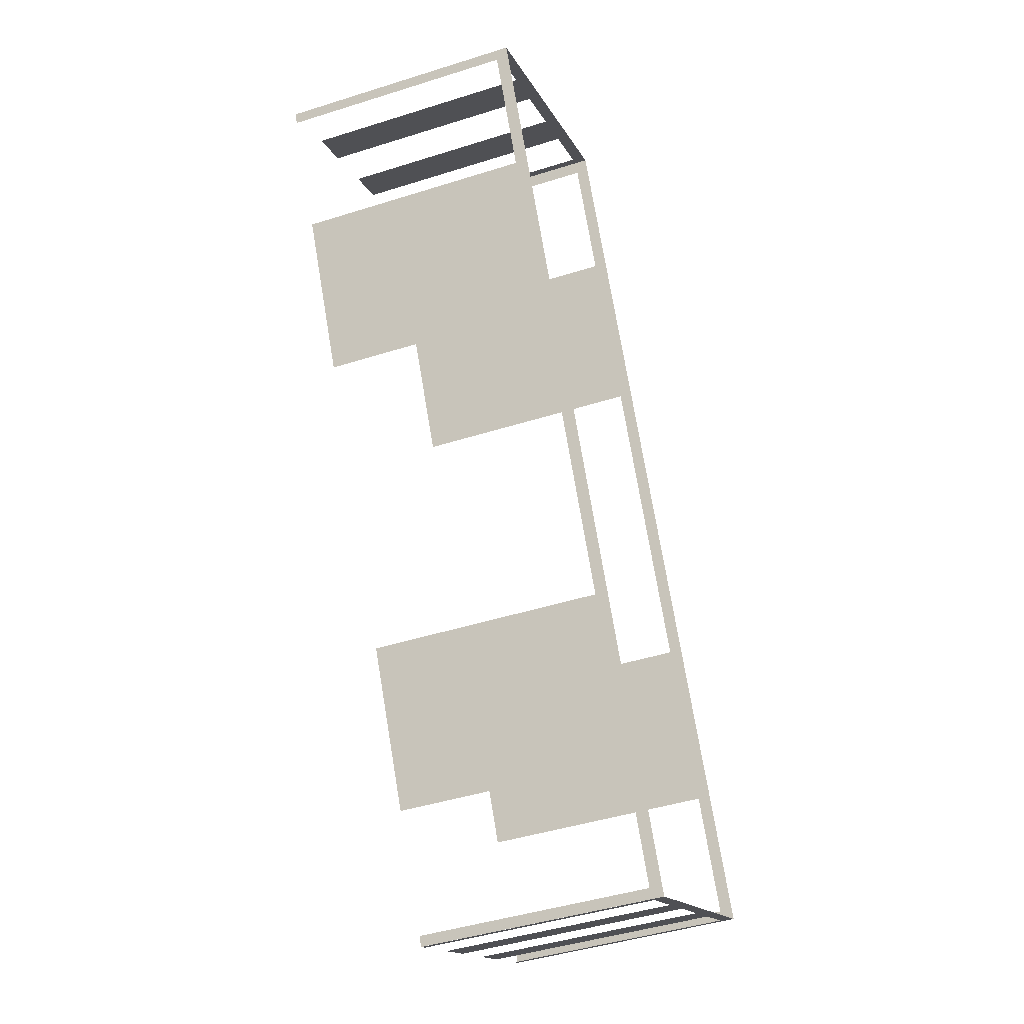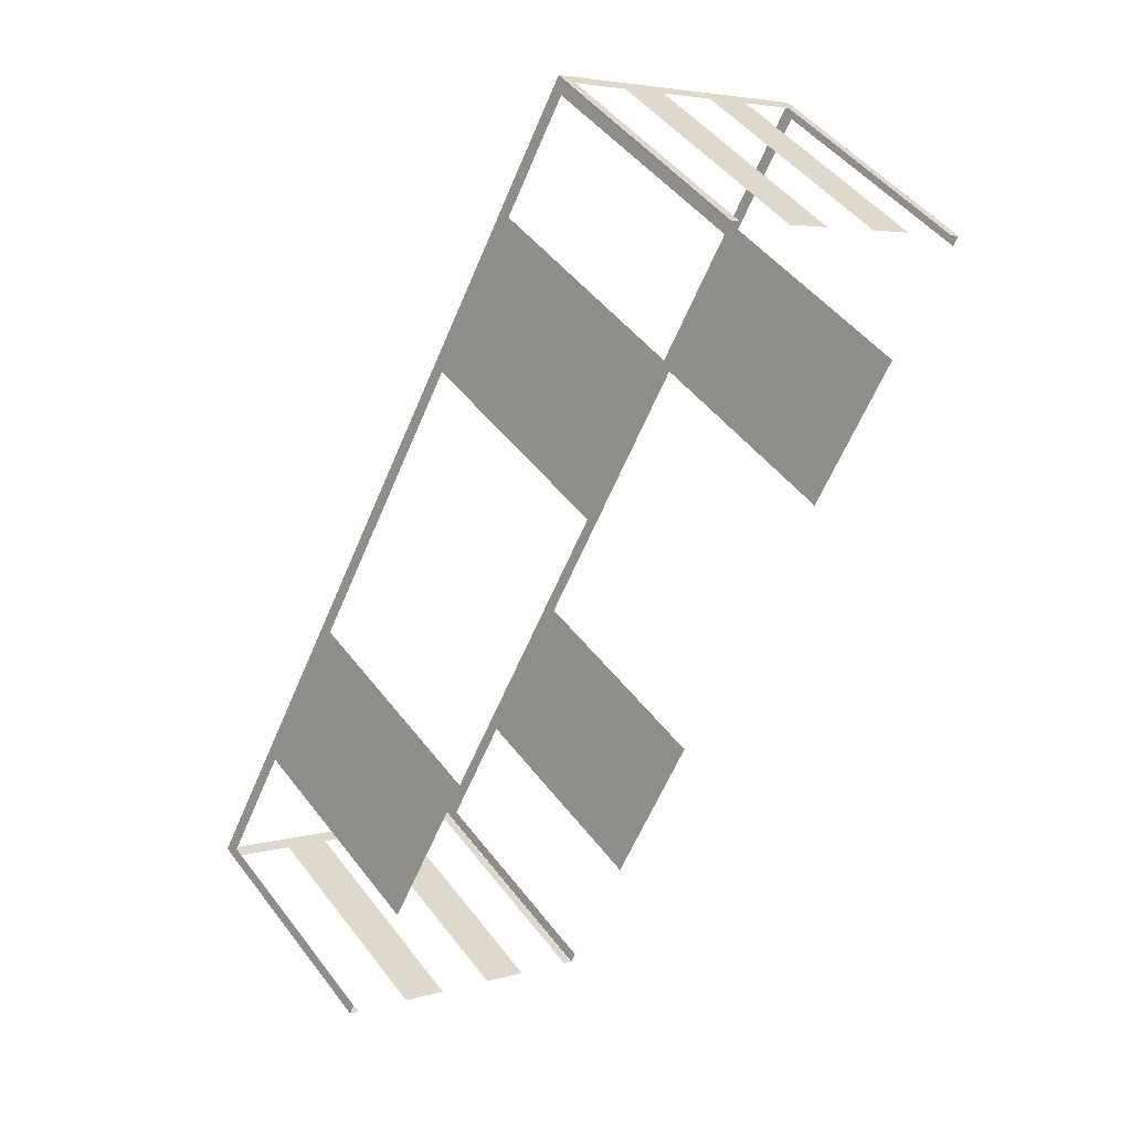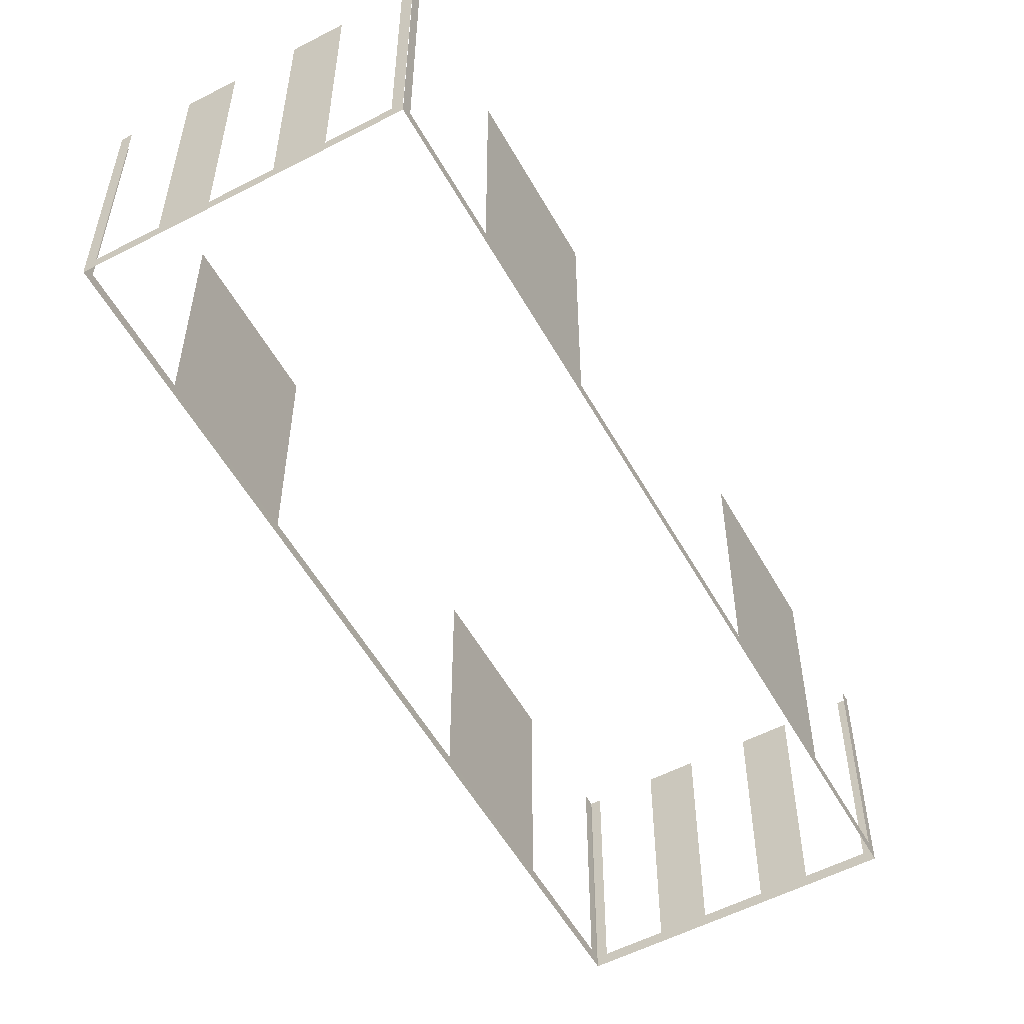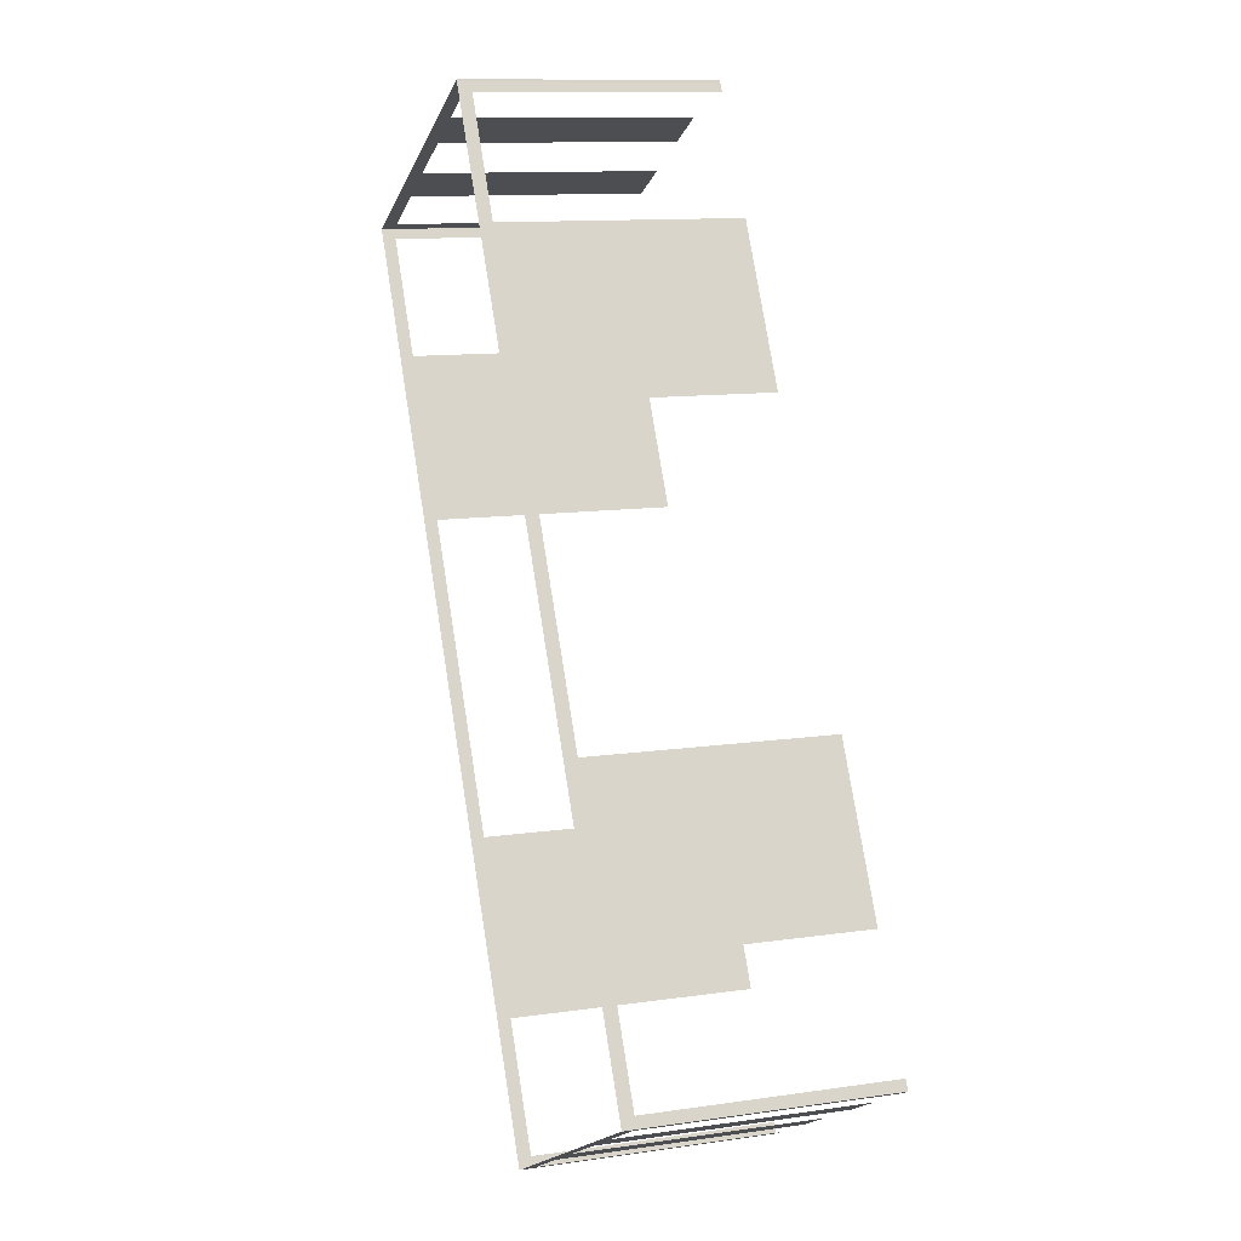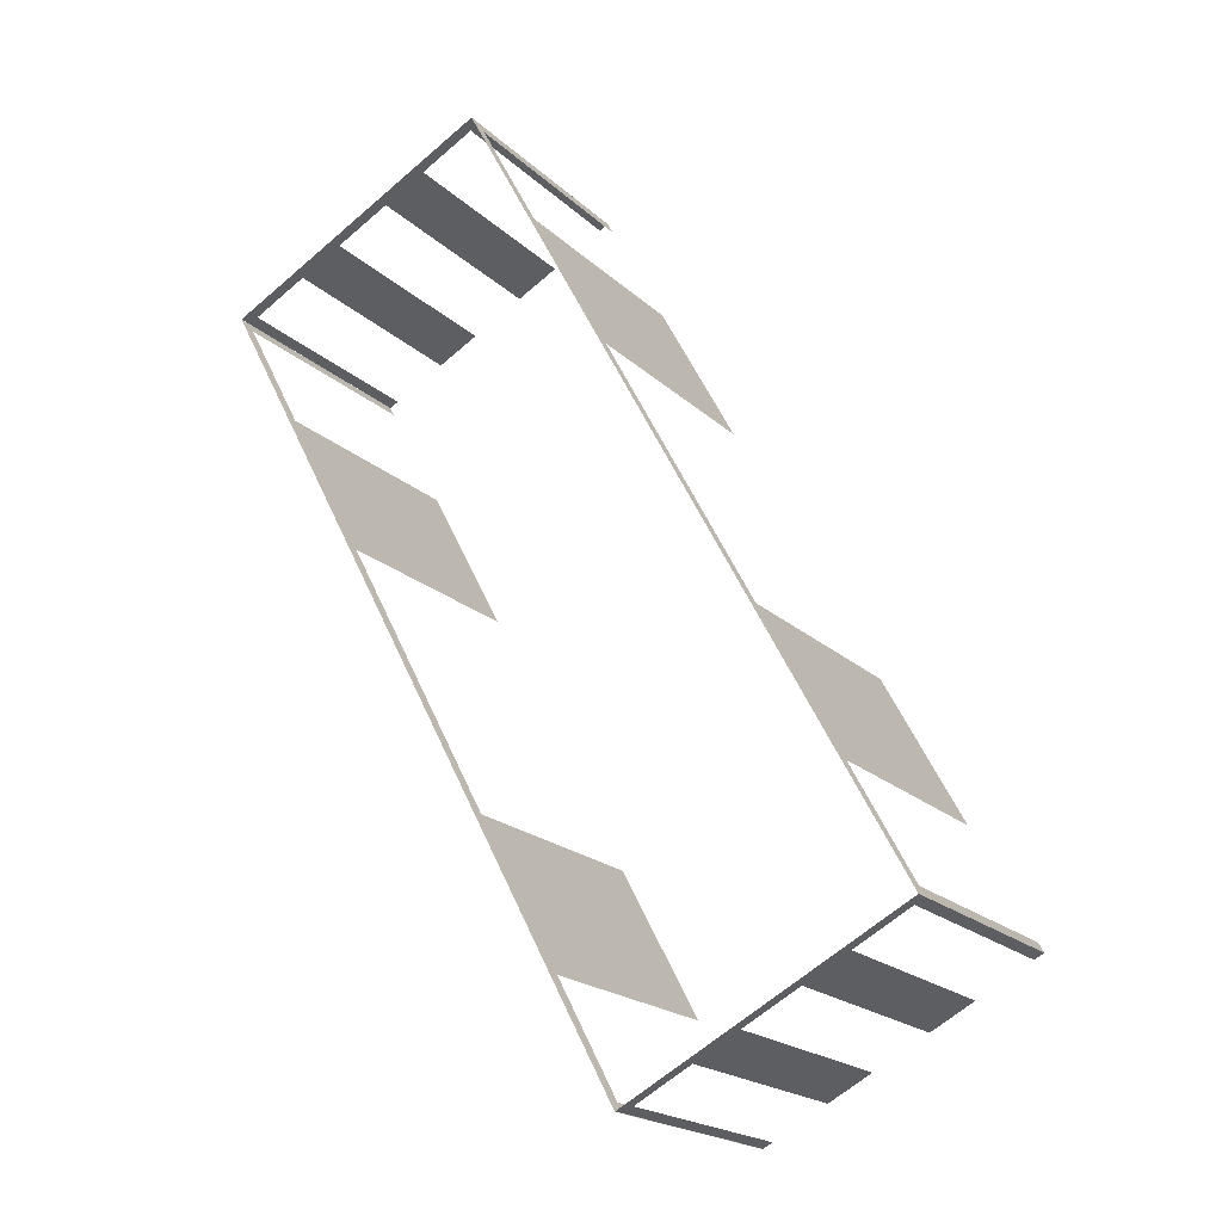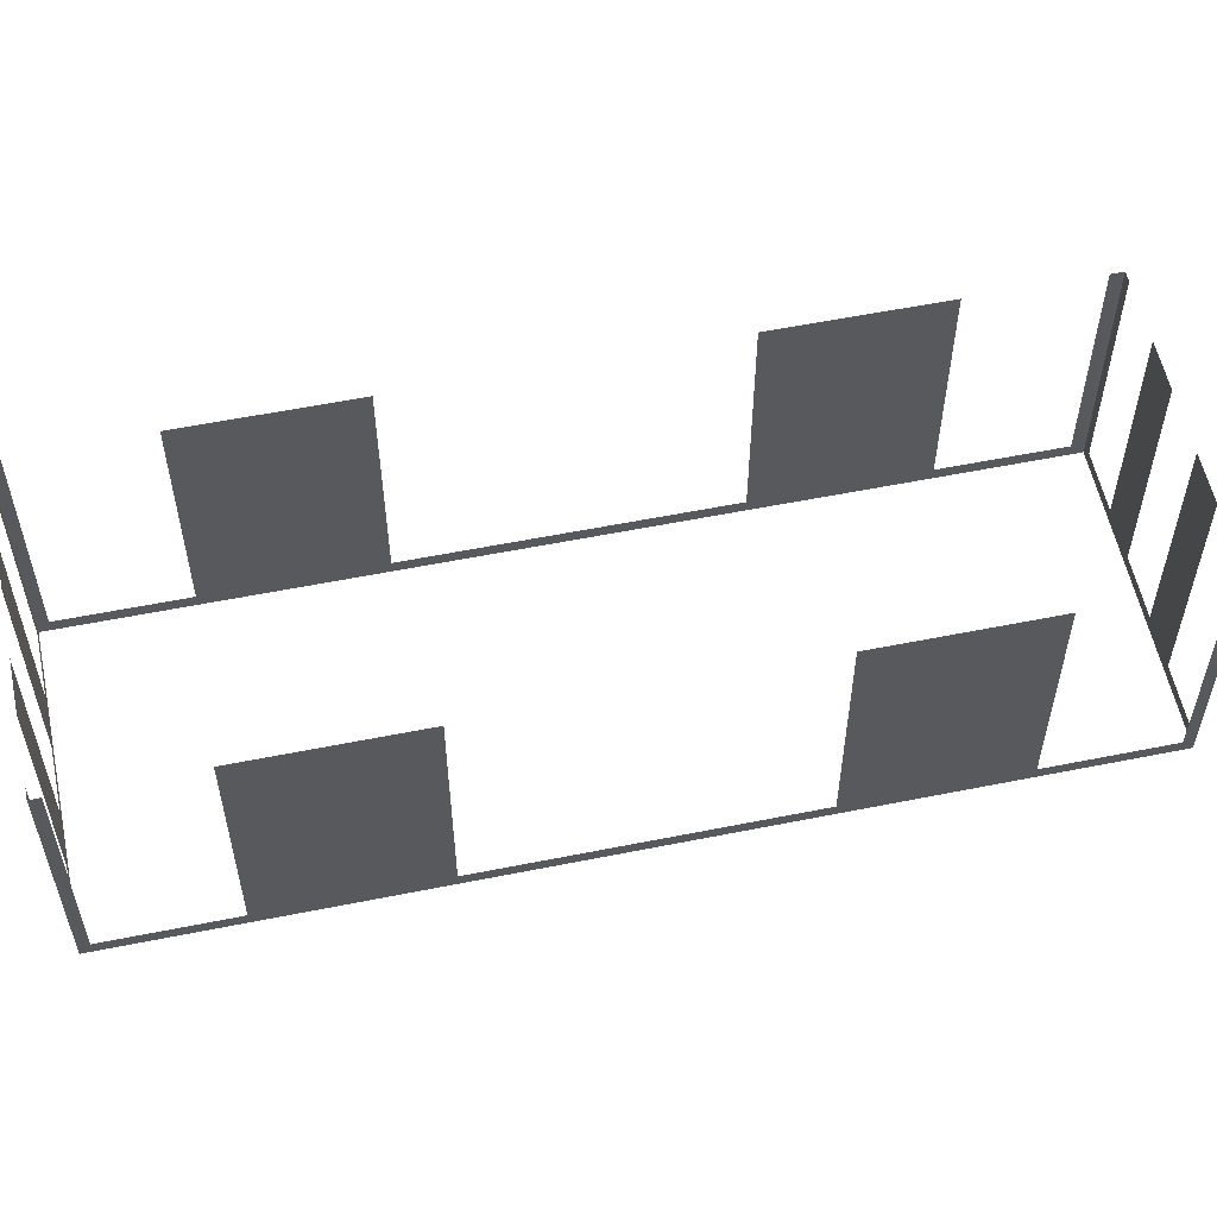
<metadata>
{"format":"obj","ext":"obj","renderer":"f3d","projection":"perspective","resolution":1024,"background":"white","views":[{"elev":-44.2,"azim":110.4,"up":"+Y"},{"elev":47.1,"azim":-35.1,"up":"+Y"},{"elev":-55.4,"azim":0.9,"up":"+Z"},{"elev":11.5,"azim":-109.6,"up":"+Y"},{"elev":-19.8,"azim":-148.5,"up":"+Y"},{"elev":57.1,"azim":50.2,"up":"+Z"}]}
</metadata>
<code>
o geometryt000010000010000110010110000110000110100100010010st4
v 1064 -303.8 1012
v 1064 -304.1 1020
v 1064 -303.8 1020
v 1066 -300.3 1012
v 1064 -304.1 1012
v 1066 -300.3 1020
v 1069 -295.5 1020
v 1069 -295.5 1012
v 1073 -286.7 1012
v 1073 -286.7 1020
v 1076 -281.9 1020
v 1076 -281.9 1012
v 1078 -278.1 1012
v 1078 -278.4 1012
v 1078 -278.4 1020
v 1078 -278.1 1020
v 1073 -308.6 1012
v 1073 -308.7 1020
v 1073 -308.6 1020
v 1071 -307.7 1012
v 1073 -308.7 1012
v 1071 -307.7 1020
v 1069 -306.9 1020
v 1069 -306.9 1012
v 1068 -306 1012
v 1064 -304.1 1012
v 1068 -306 1020
v 1066 -305.2 1020
v 1066 -305.2 1012
v 1064 -304.3 1012
v 1064 -304.3 1020
v 1064 -304.1 1020
v 1087 -282.9 1012
v 1087 -282.6 1020
v 1087 -282.9 1020
v 1085 -286.5 1012
v 1087 -282.6 1012
v 1085 -286.5 1020
v 1083 -290.2 1020
v 1083 -290.2 1012
v 1082 -291.3 1020
v 1082 -291.3 1012
v 1077 -300.1 1012
v 1078 -298.9 1012
v 1077 -300.1 1020
v 1075 -304.9 1020
v 1075 -304.9 1012
v 1073 -308.4 1012
v 1073 -308.8 1012
v 1073 -308.4 1020
v 1073 -308.8 1020
v 1078 -278 1012
v 1078 -278.1 1012
v 1078 -278.1 1020
v 1078 -278 1020
v 1078 -278.2 1012
v 1078 -278 1020
v 1078 -278.2 1020
v 1080 -279.1 1012
v 1078 -278 1012
v 1080 -279.1 1020
v 1082 -279.9 1020
v 1082 -279.9 1012
v 1083 -280.8 1012
v 1083 -280.8 1020
v 1085 -281.5 1020
v 1085 -281.5 1012
v 1087 -282.6 1012
v 1086 -282.5 1012
v 1086 -282.5 1020
v 1087 -282.6 1020
f 1 2 3
f 4 5 1
f 2 1 5
f 6 7 4
f 7 8 4
f 8 5 4
f 8 9 5
f 10 11 9
f 11 12 9
f 12 13 9
f 9 13 5
f 14 13 12
f 15 16 14
f 16 13 14
f 17 18 19
f 20 21 17
f 18 17 21
f 22 23 20
f 23 24 20
f 24 21 20
f 25 26 24
f 24 26 21
f 27 28 25
f 28 29 25
f 29 26 25
f 30 26 29
f 31 32 30
f 32 26 30
f 33 34 35
f 36 37 33
f 34 33 37
f 38 39 36
f 36 39 40
f 36 40 37
f 39 41 42
f 42 43 44
f 42 44 40
f 45 46 43
f 46 47 43
f 43 47 44
f 47 49 44
f 50 51 48
f 51 49 48
f 52 53 54
f 52 54 55
f 56 57 58
f 57 56 60
f 61 62 59
f 62 63 59
f 63 60 59
f 63 64 60
f 65 66 64
f 66 67 64
f 67 68 64
f 64 68 60
f 69 68 67
f 70 71 69
f 71 68 69
f 39 42 40
f 48 49 47
f 59 60 56

</code>
